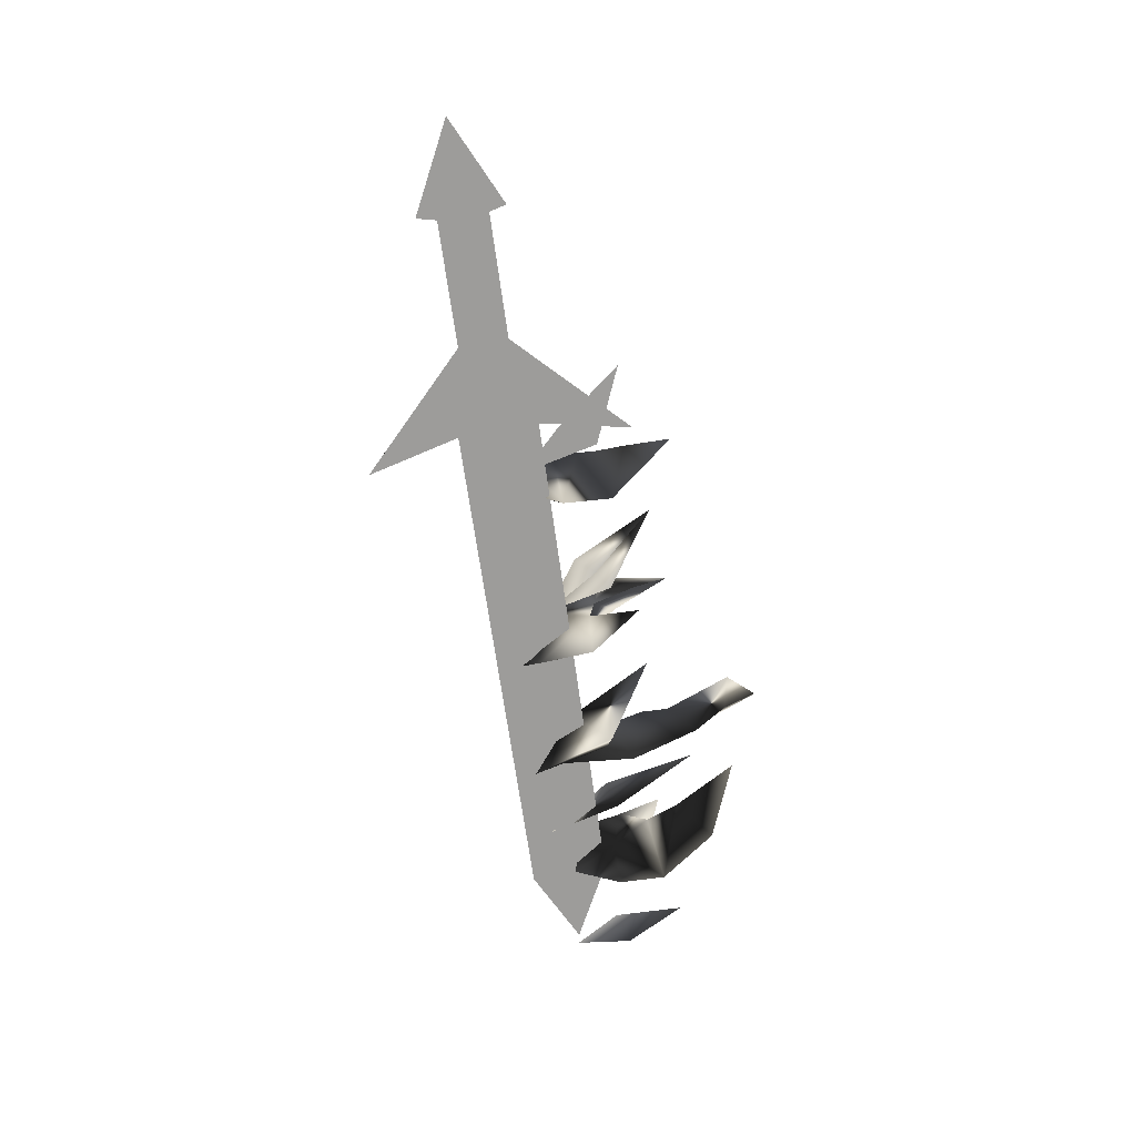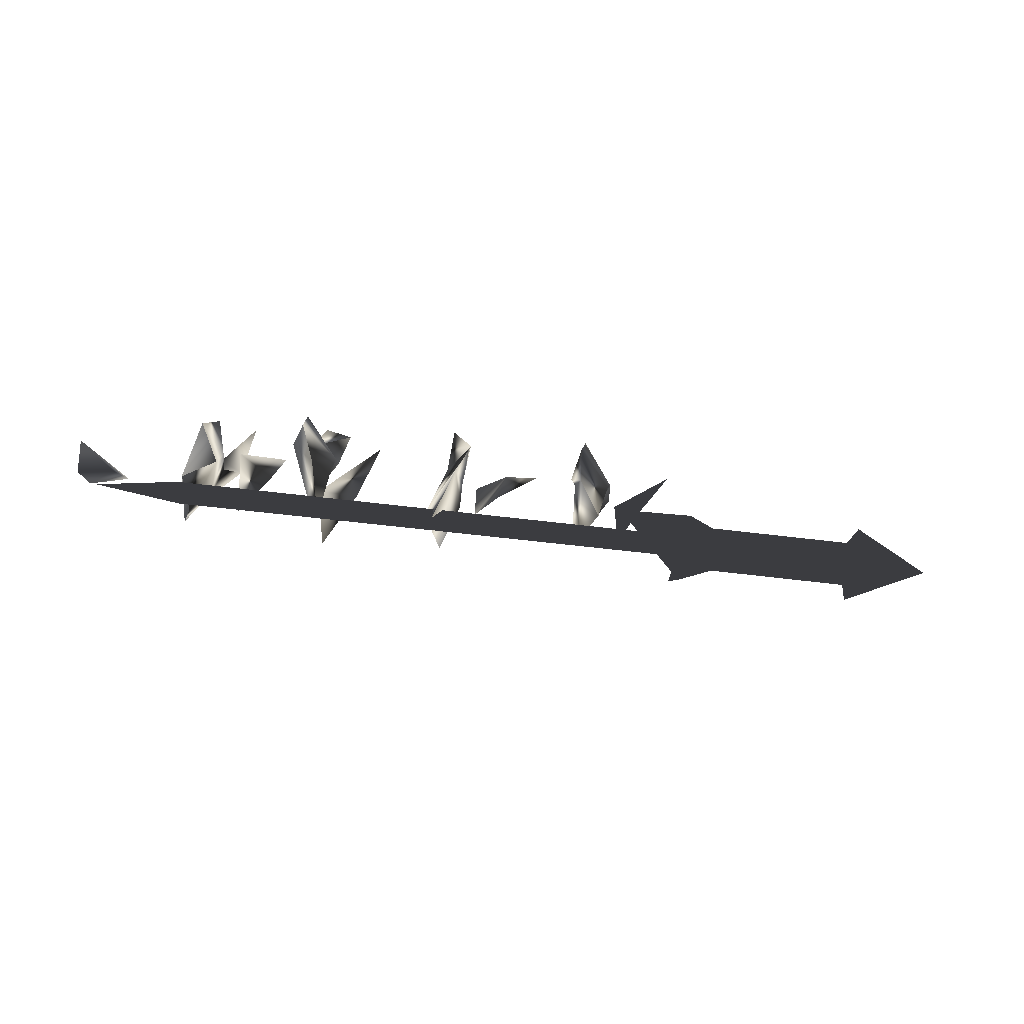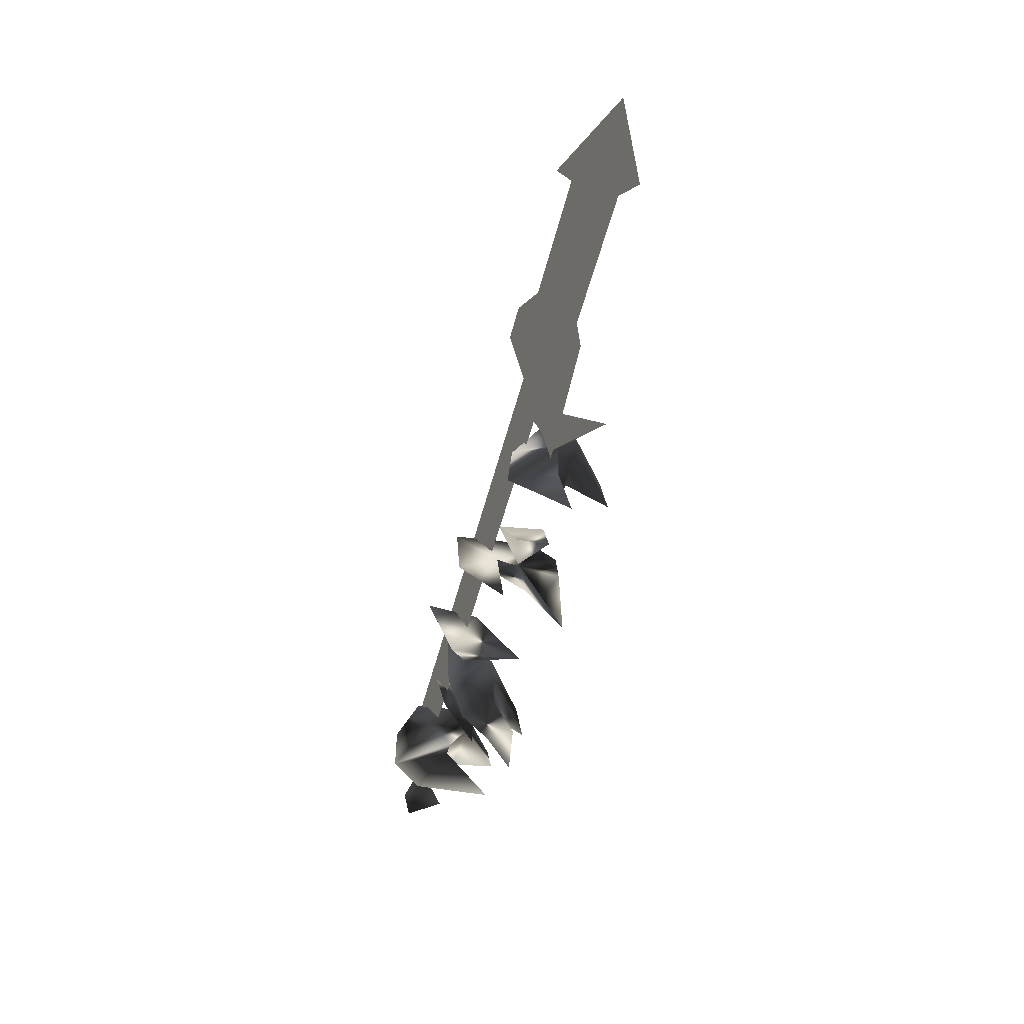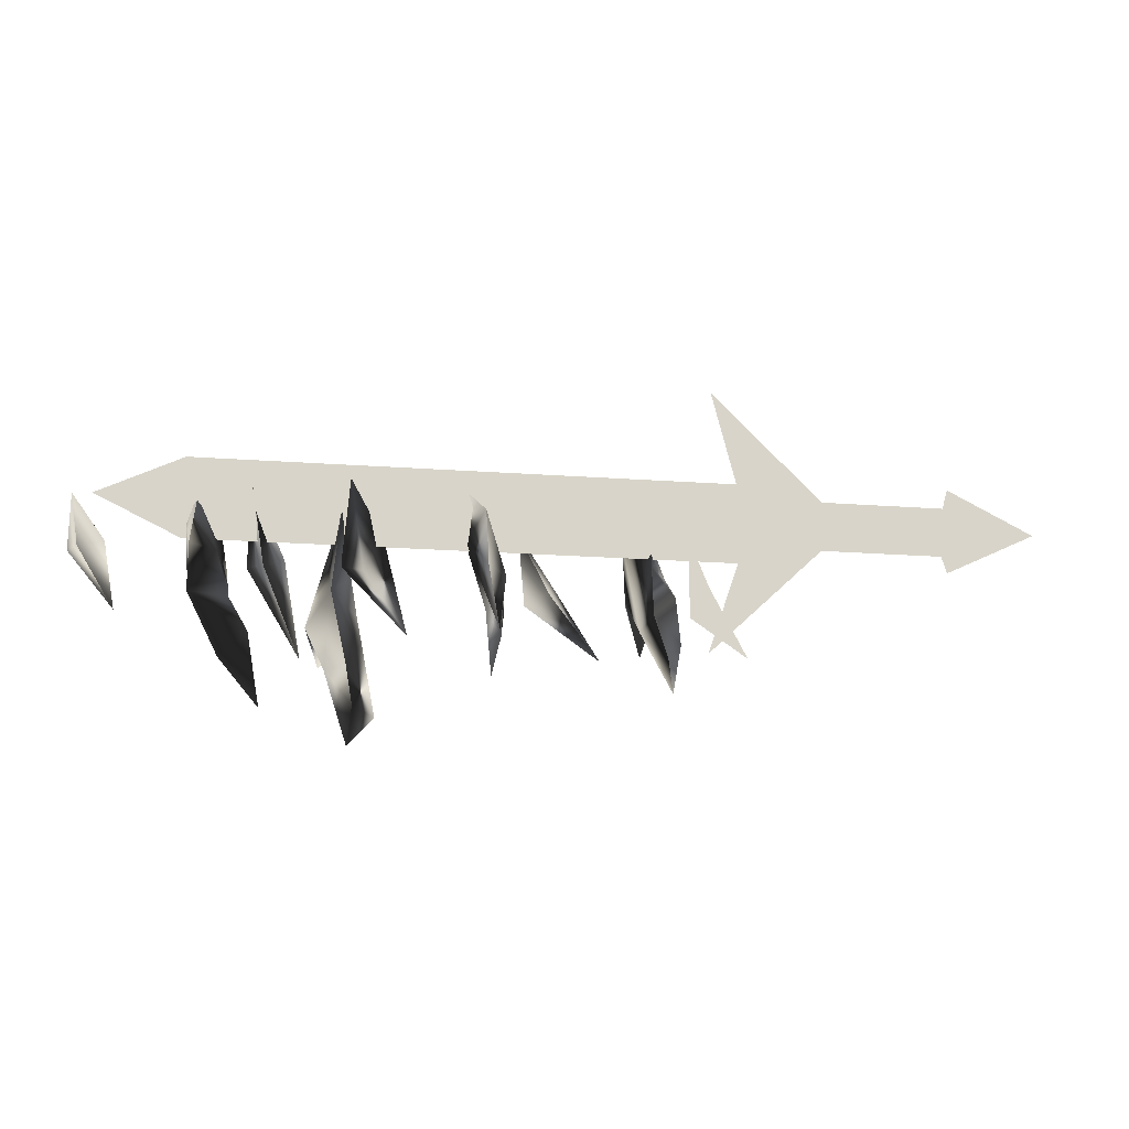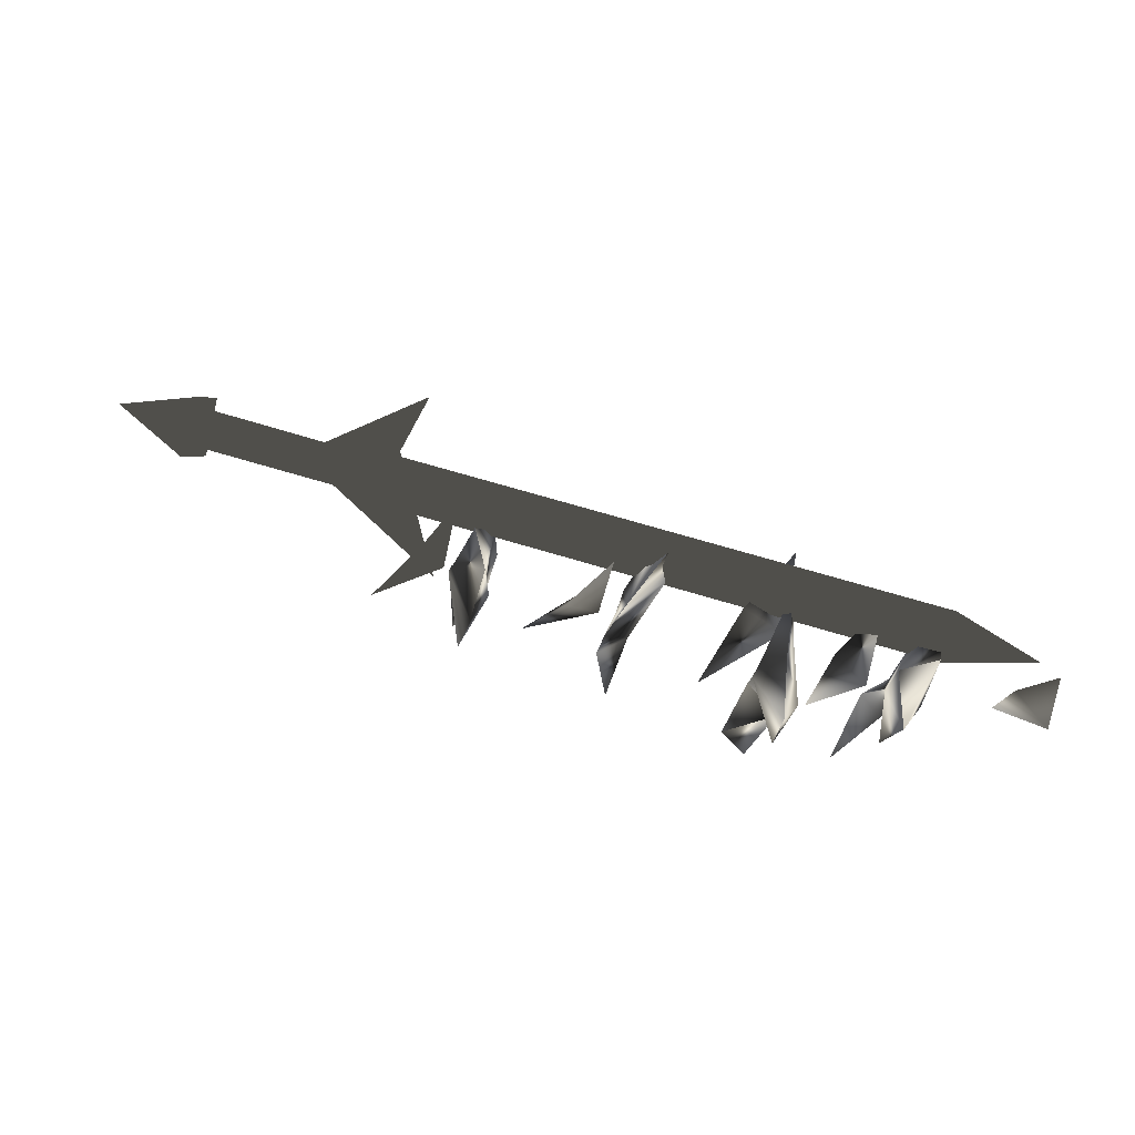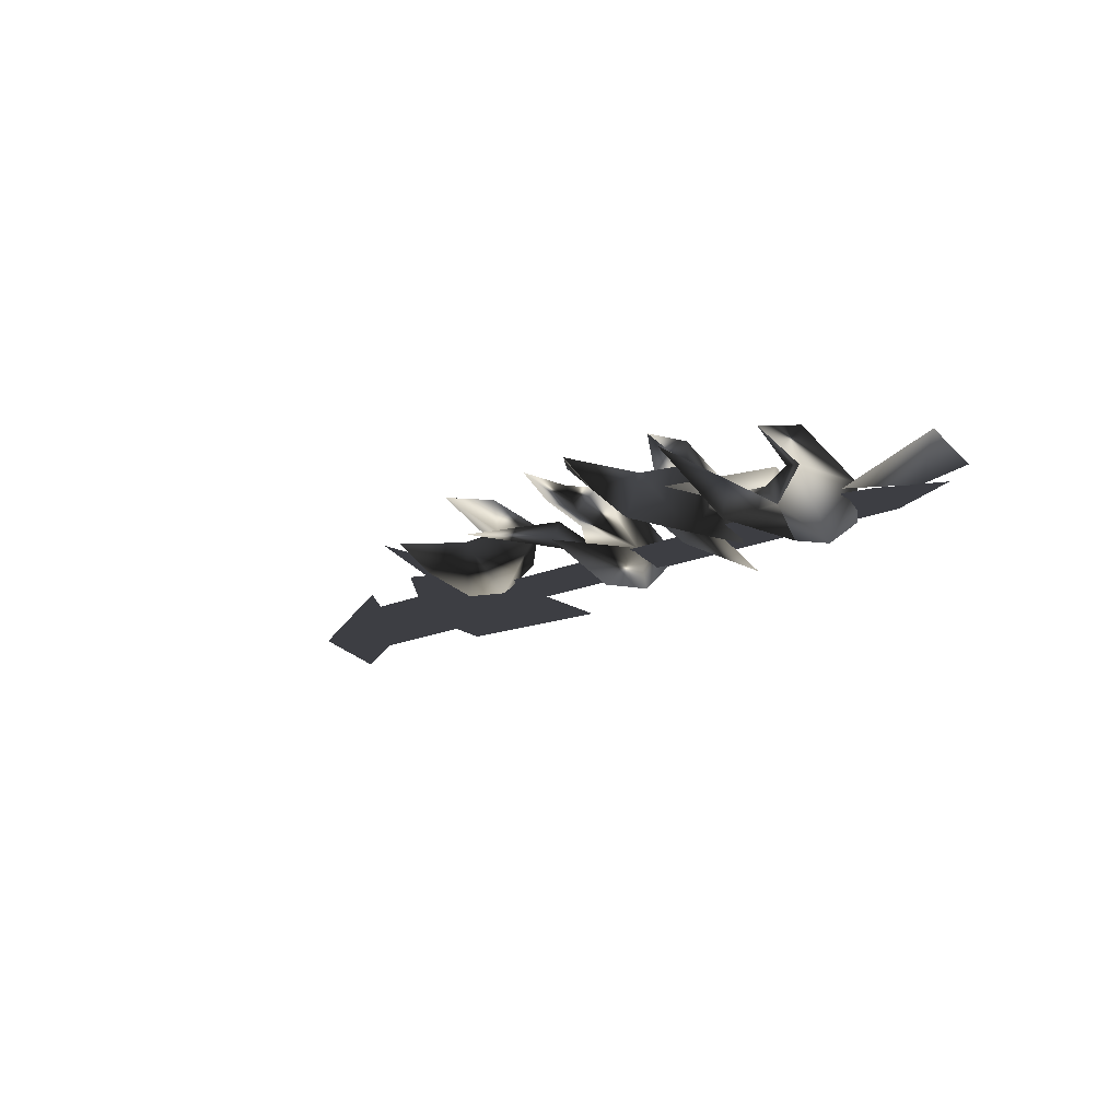
<metadata>
{"format":"obj","ext":"obj","renderer":"f3d","projection":"perspective","resolution":1024,"background":"white","views":[{"elev":-70.1,"azim":-82.2,"up":"+Z"},{"elev":9.7,"azim":171.5,"up":"+Z"},{"elev":-50.6,"azim":-111.7,"up":"+Y"},{"elev":-16.4,"azim":164.2,"up":"+Y"},{"elev":57.2,"azim":11.1,"up":"+Y"},{"elev":-3.7,"azim":47.5,"up":"+Z"}]}
</metadata>
<code>
o Models/weapon_k/frames/weapon_k_crouch_attack_2
v 19.81 -3.284 2.608
v 20.08 -2.523 2.668
v 20.89 -3.994 4.048
v 21.03 -5.314 0.2687
v 20.89 -5.466 2.308
v 21.03 -3.538 0.4487
v 20.22 -6.633 1.138
v 19.68 -7.648 2.248
v 19.68 -4.197 1.798
v 19.54 -5.973 1.678
v 20.62 -1.711 1.618
v 21.3 -2.015 3.058
v 21.3 -4.147 2.788
v 20.35 -5.973 4.048
v 25.62 -2.269 1.708
v 25.22 -4.755 2.368
v 24.14 -3.538 3.028
v 24.41 -4.299 2.038
v 22.38 -6.582 2.488
v 26.03 -3.842 1.798
v 26.43 -1.812 3.598
v 25.89 -4.045 2.728
v 25.76 -5.618 3.568
v 25.49 -4.451 4.228
v 26.43 -4.755 3.208
v 25.76 -3.132 4.228
v 27.51 -2.726 1.888
v 27.11 -1.863 0.4487
v 27.65 -0.7974 1.648
v 26.97 -3.842 0.5387
v 26.16 -5.72 2.128
v 25.89 -6.887 4.498
v 31.84 -1 0.9285
v 31.84 -3.741 2.578
v 30.35 -2.573 2.548
v 31.16 -4.045 1.798
v 29.14 -5.72 3.988
v 32.38 -5.212 5.157
v 31.03 -5.263 3.658
v 32.11 -3.03 3.928
v 32.11 -7.191 3.958
v 32.78 -5.618 4.288
v 32.24 -4.755 2.068
v 31.16 -9.779 4.348
v 31.16 -8.511 3.388
v 30.22 -8.764 4.138
v 31.57 -7.293 2.488
v 30.89 -6.278 3.328
v 31.3 -3.944 3.478
v 31.97 -1.914 1.858
v 32.11 -6.836 5.307
v 35.08 -1.153 2.278
v 34.54 -3.842 2.758
v 34.95 -3.588 4.198
v 33.73 -3.487 3.238
v 33.05 -6.988 3.448
v 35.62 -3.842 4.168
v 35.89 -2.421 4.078
v 36.43 -3.994 5.427
v 36.7 -5.517 2.698
v 36.97 -4.755 4.018
v 37.24 -3.588 1.498
v 36.03 -7.394 2.158
v 35.76 -6.937 3.478
v 37.24 -5.314 1.498
v 35.62 -4.908 3.388
v 34.95 -6.176 3.058
v 36.97 -1.812 2.308
v 36.16 -3.487 2.638
v 37.24 -2.117 3.568
v 35.76 -5.415 5.337
v 34.27 -8.561 4.557
v 41.16 -1.406 3.928
v 40.89 -3.538 3.148
v 41.16 -3.233 4.917
v 39.94 -3.132 3.688
v 39.54 -5.77 2.968
v 19.68 -2.269 0.3587
v 19.27 -5.009 1.408
v 18.46 -3.741 1.588
v 18.6 -4.755 0.7786
v 16.71 -6.126 2.398
v 37.38 -2.979 3.178
v 37.38 -1.559 2.578
v 16.3 -1.66 -0.2711
v 16.16 -3.081 0.3287
v 16.16 -0.1884 -0.03119
v 16.16 -1.559 0.5986
v 37.38 -0.08694 2.848
v 40.49 -1.508 3.418
v 37.38 -1.457 3.448
v 16.98 -1.711 -0.631
v 16.84 -0.6959 0.1188
v 9.274 -0.7466 -0.9009
v 9.409 -1.711 -1.681
v 9.139 -1.508 0.1188
v 9.274 -2.523 -0.661
v 16.71 -1.457 1.138
v 16.84 -2.472 0.3587
v 13.73 -1.609 -0.2411
v 18.87 3.161 -0.1212
v 16.84 -1.406 1.588
v 17.25 -1.762 -1.141
v 18.73 -6.379 1.049
v 9.949 -0.03619 -0.8709
v 9.679 -1.406 0.8386
v 6.707 -1.609 -1.141
v 10.08 -1.762 -2.221
v 9.949 -3.132 -0.511
f 1 2 3
f 4 5 6
f 5 7 8
f 4 9 10
f 4 6 9
f 11 6 12
f 11 12 2
f 12 3 2
f 3 12 13
f 13 1 14
f 11 2 6
f 4 10 7
f 4 7 5
f 13 14 3
f 3 14 1
f 2 1 6
f 1 13 5
f 1 9 6
f 10 5 8
f 9 5 10
f 5 9 1
f 7 10 8
f 13 12 5
f 6 5 12
f 15 16 17
f 15 18 16
f 18 15 17
f 19 18 17
f 19 17 16
f 19 16 18
f 20 21 22
f 23 22 24
f 25 26 27
f 28 29 21
f 27 29 28
f 27 28 30
f 30 28 20
f 31 20 27
f 21 29 27
f 24 26 25
f 22 26 24
f 30 20 31
f 27 30 31
f 22 27 20
f 23 25 22
f 25 27 22
f 32 25 23
f 24 25 32
f 23 24 32
f 21 27 26
f 26 22 21
f 21 20 28
f 33 34 35
f 33 36 34
f 36 33 35
f 37 36 35
f 37 35 34
f 37 34 36
f 38 39 40
f 41 42 43
f 44 41 45
f 46 47 48
f 49 50 40
f 48 47 43
f 40 50 43
f 42 38 40
f 51 42 39
f 49 40 39
f 43 50 49
f 45 47 46
f 41 47 45
f 38 42 51
f 39 38 51
f 43 49 39
f 41 39 42
f 43 39 48
f 44 46 41
f 46 48 41
f 39 41 48
f 44 45 46
f 43 47 41
f 40 43 42
f 52 53 54
f 52 55 53
f 55 52 54
f 56 55 54
f 56 54 53
f 56 53 55
f 57 58 59
f 60 61 62
f 60 63 64
f 65 66 67
f 68 58 69
f 68 62 70
f 68 70 58
f 70 59 58
f 61 59 70
f 61 57 71
f 58 57 69
f 68 69 62
f 65 67 63
f 65 63 60
f 61 71 59
f 59 71 57
f 66 65 69
f 57 61 60
f 69 57 66
f 67 60 64
f 66 60 67
f 60 66 57
f 67 64 72
f 67 72 63
f 63 72 64
f 62 65 60
f 70 62 61
f 69 65 62
f 73 74 75
f 73 76 74
f 76 73 75
f 77 76 75
f 77 75 74
f 77 74 76
f 78 79 80
f 78 81 79
f 81 78 80
f 82 81 80
f 82 80 79
f 82 79 81
f 83 84 85
f 86 83 85
f 85 87 88
f 86 85 88
f 85 84 89
f 87 85 89
f 90 89 84
f 88 87 89
f 91 88 89
f 88 91 83
f 86 88 83
f 91 89 90
f 83 91 90
f 84 83 90
f 92 93 94
f 95 92 94
f 94 96 97
f 95 94 97
f 94 93 98
f 96 94 98
f 92 99 98
f 93 92 98
f 97 96 98
f 99 97 98
f 97 99 92
f 95 97 92
f 100 101 102
f 100 103 101
f 102 101 103
f 104 102 103
f 100 102 104
f 103 100 104
f 105 106 107
f 108 105 107
f 107 106 109
f 109 108 107
f 108 106 105
f 109 106 108

</code>
